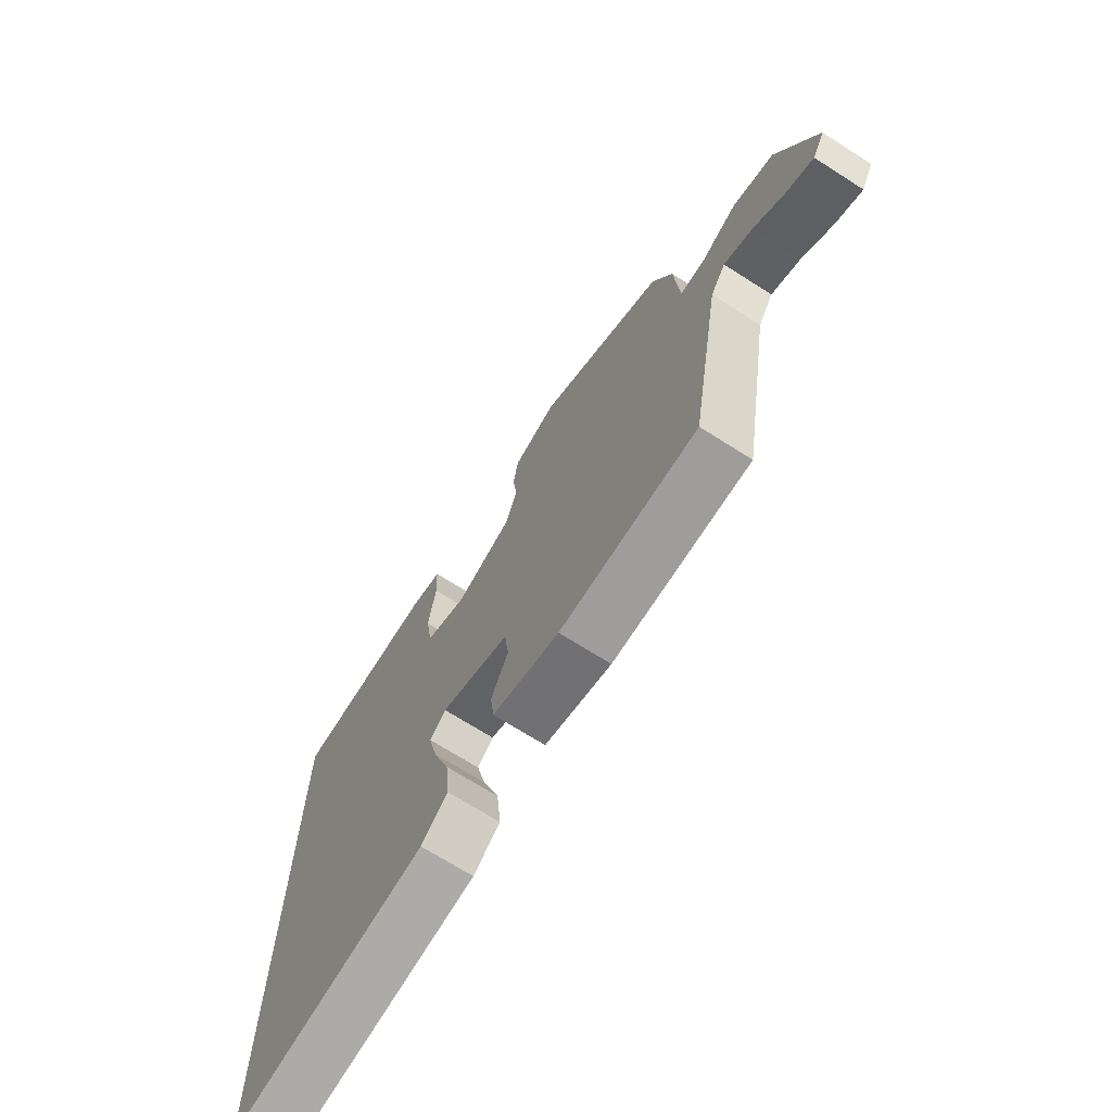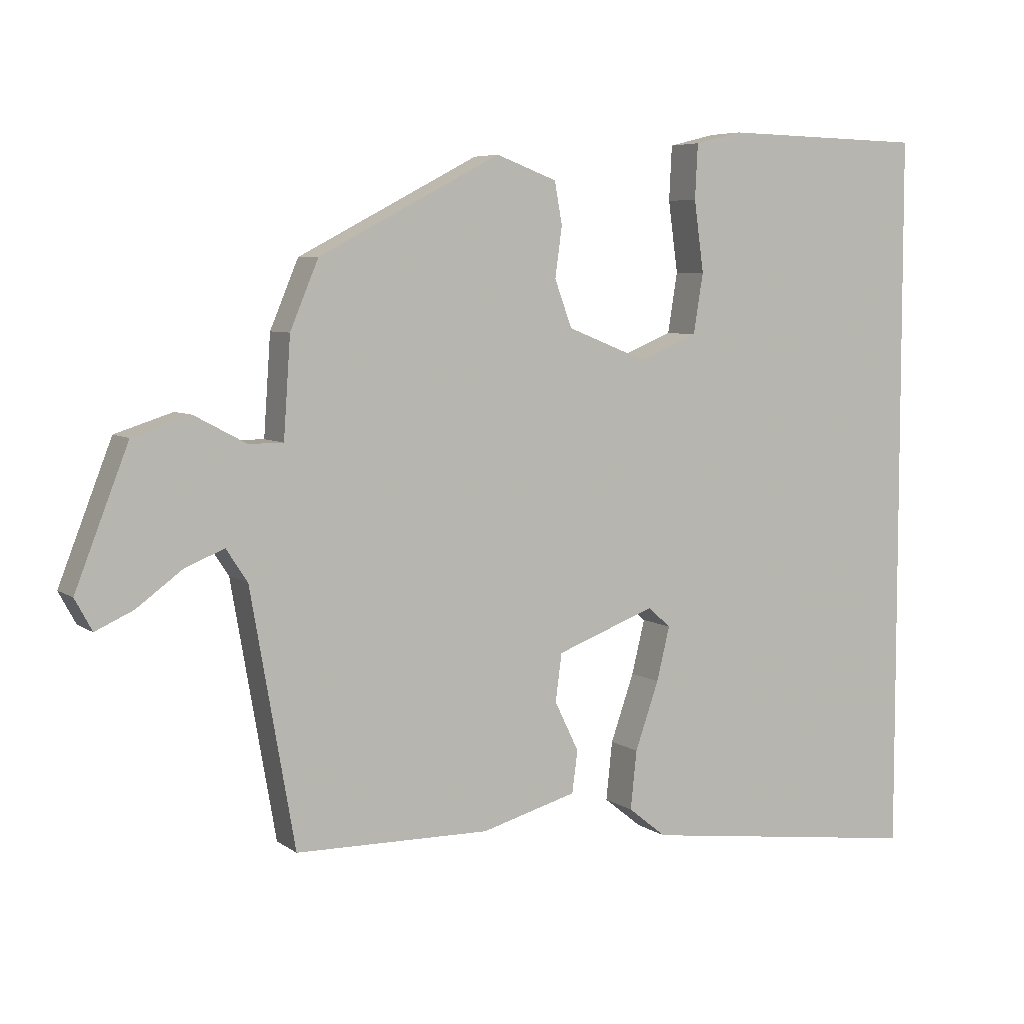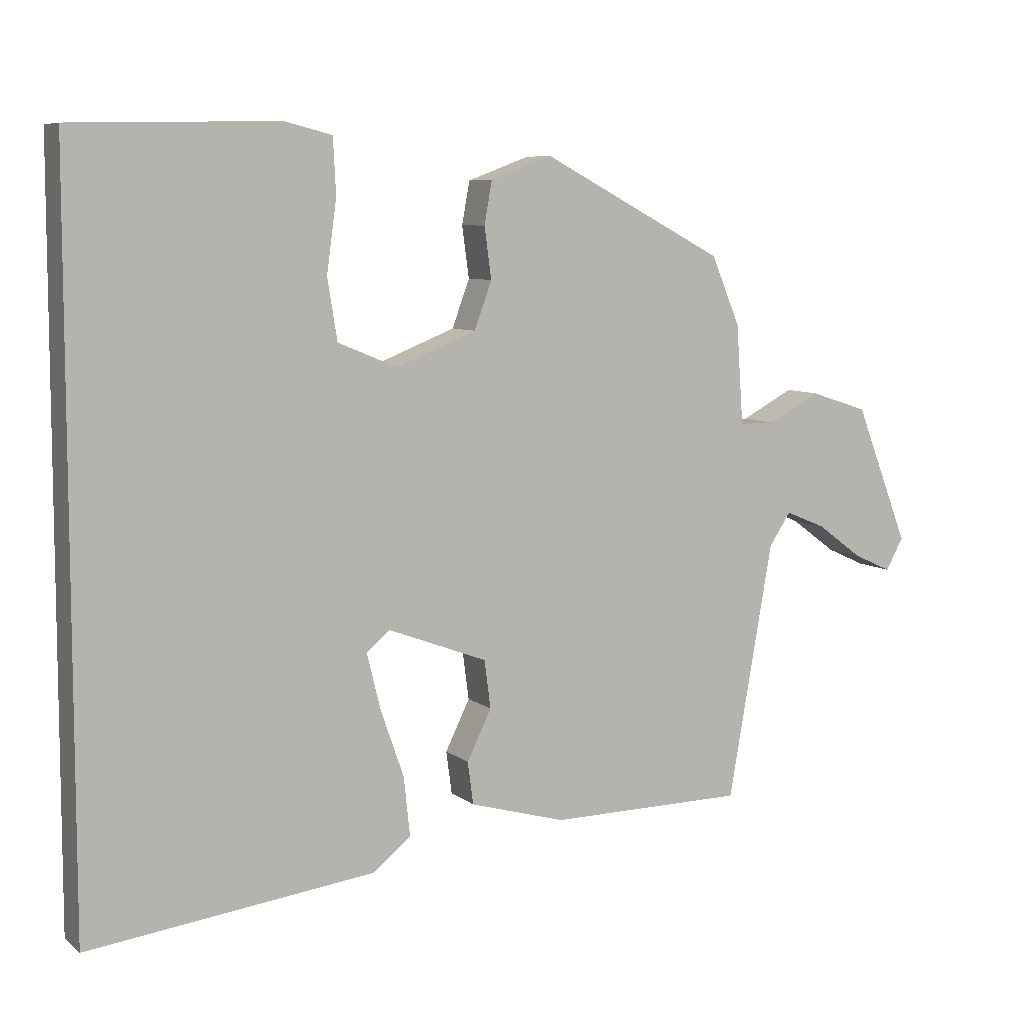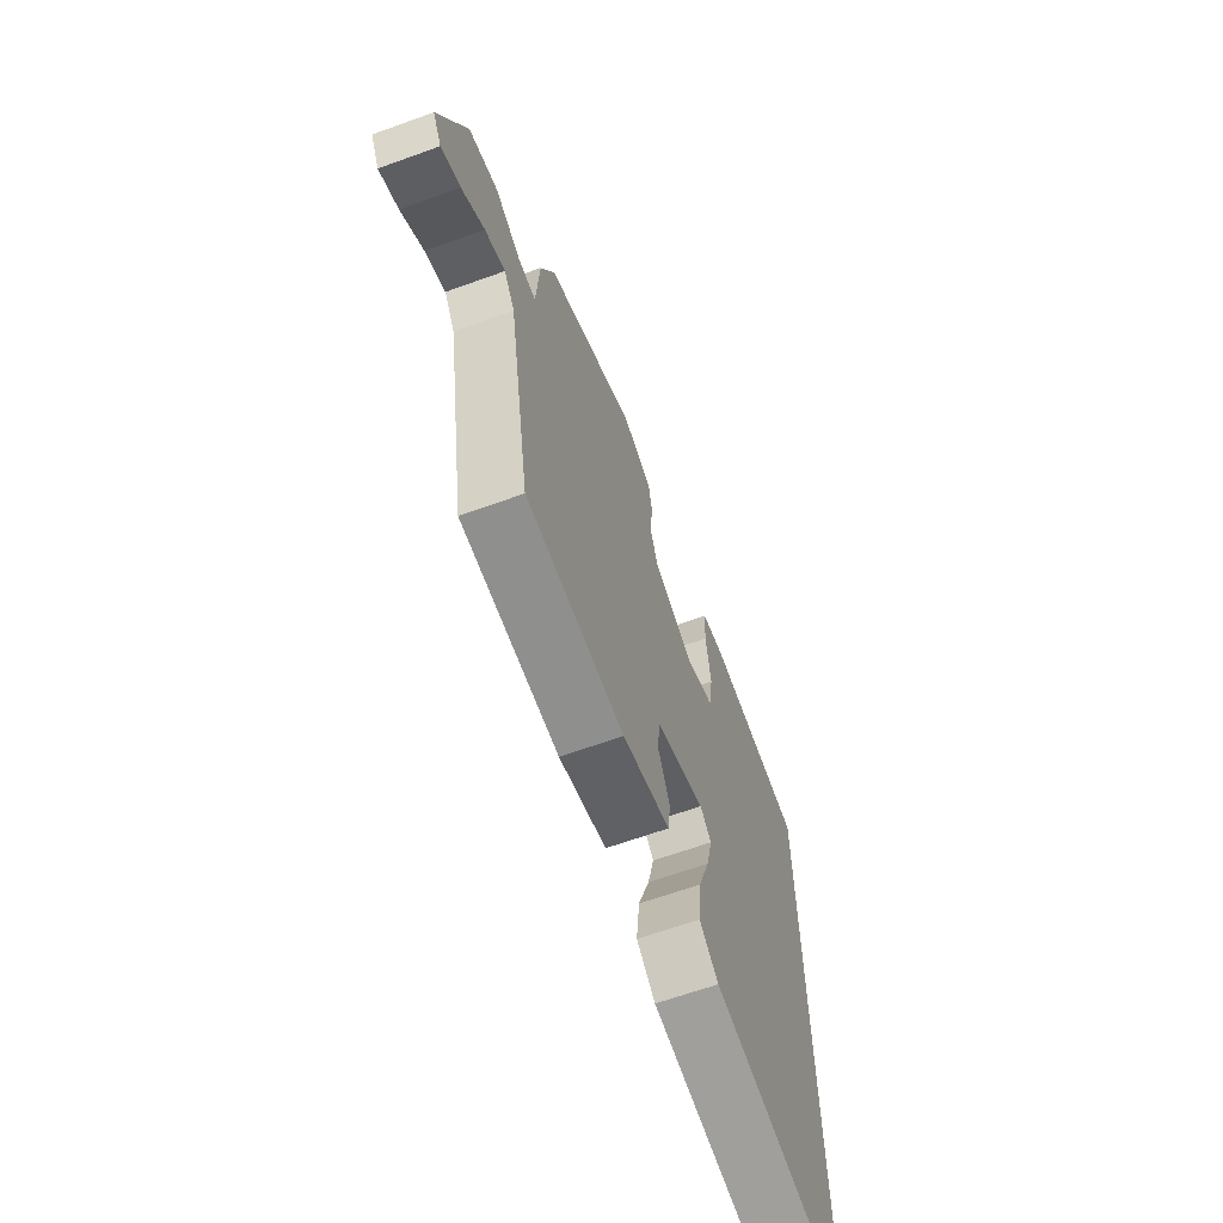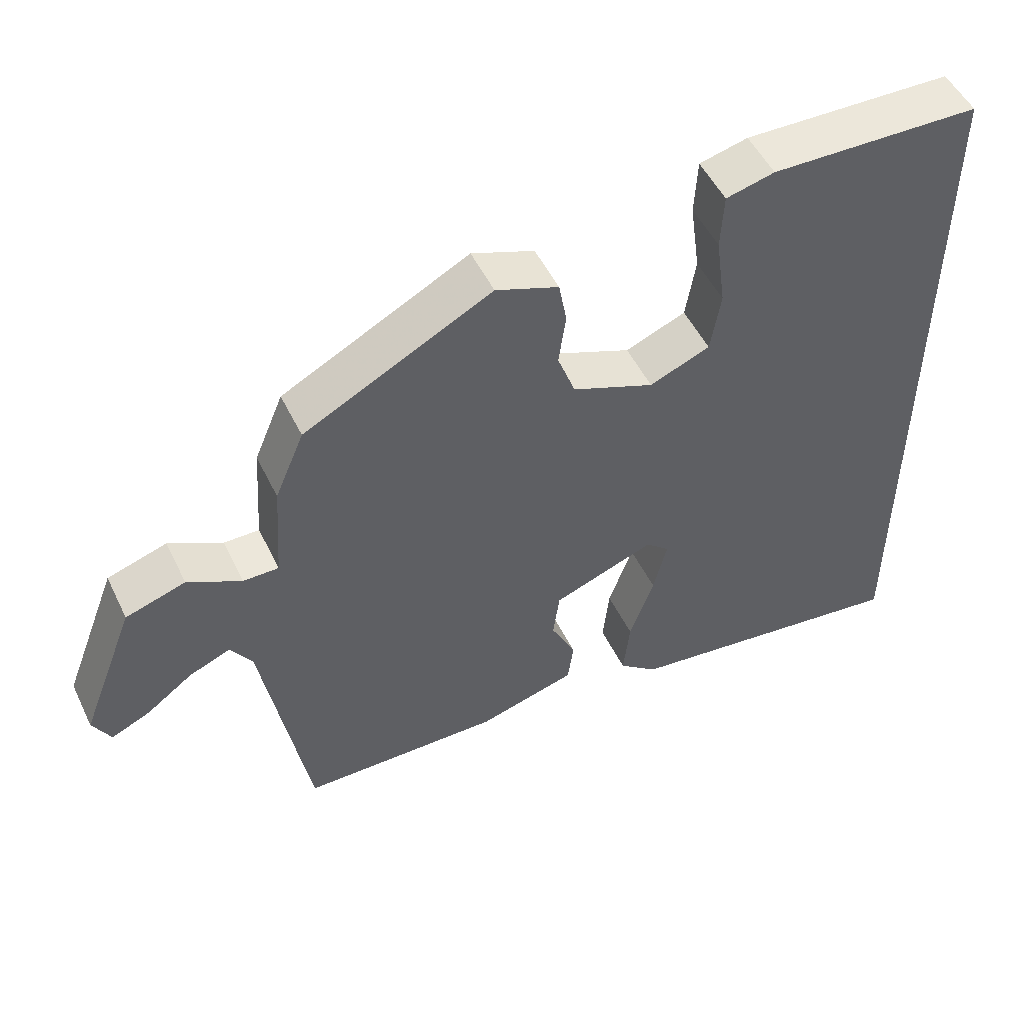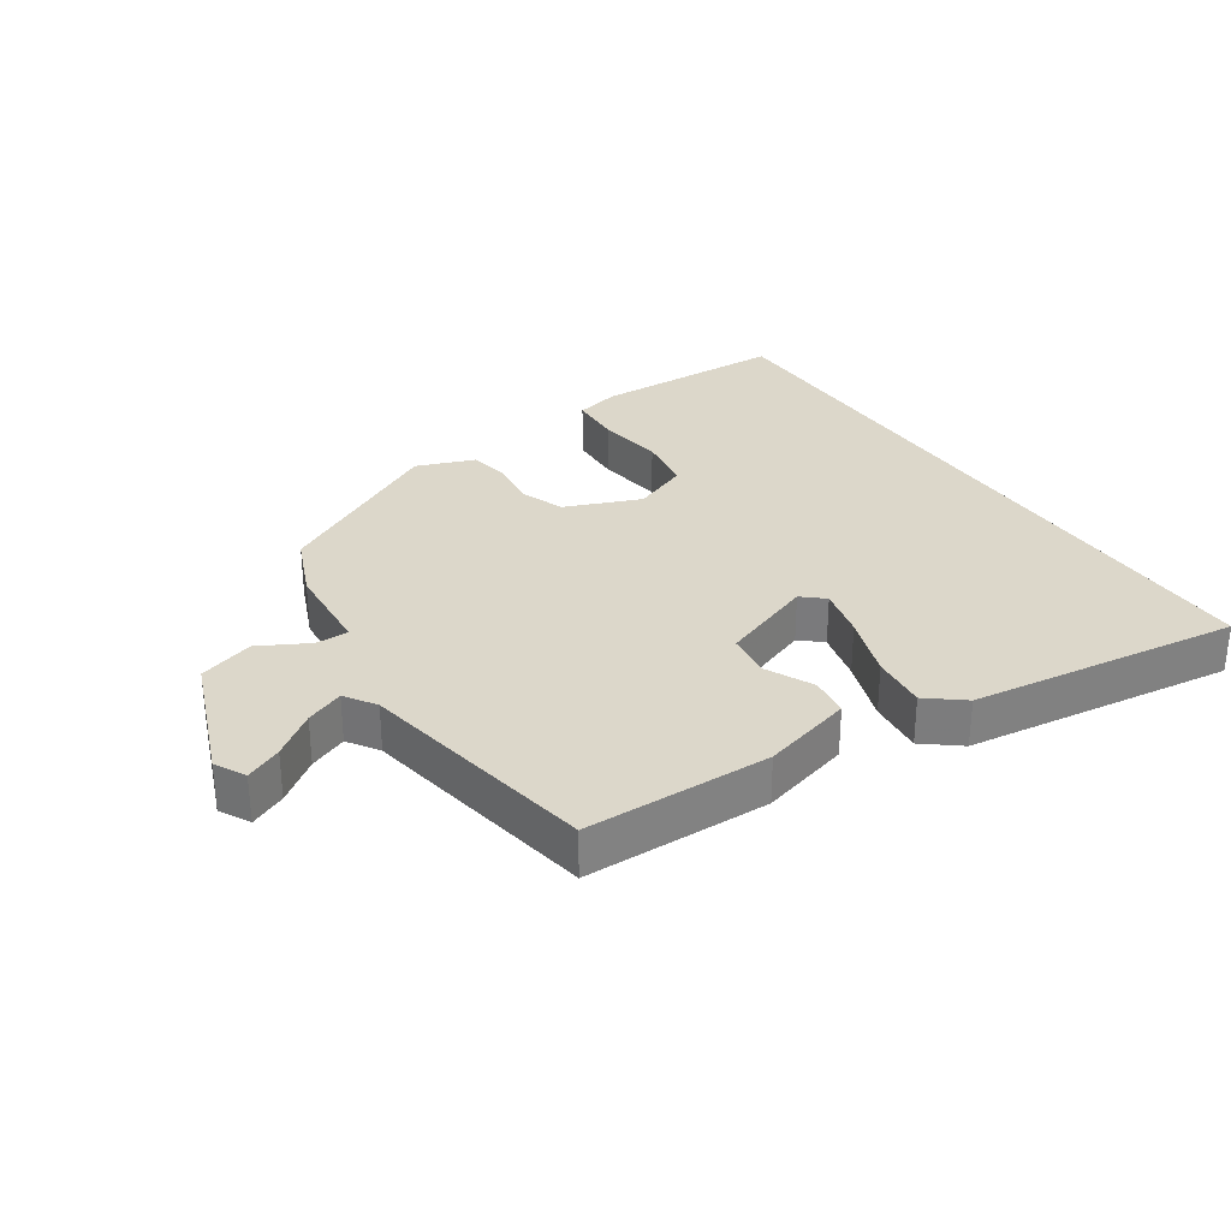
<metadata>
{"format":"obj","ext":"obj","renderer":"f3d","projection":"perspective","resolution":1024,"background":"white","views":[{"elev":-70.0,"azim":57.5,"up":"+Z"},{"elev":6.0,"azim":152.4,"up":"+Z"},{"elev":7.4,"azim":-26.7,"up":"+Z"},{"elev":-64.7,"azim":110.0,"up":"+Z"},{"elev":51.2,"azim":154.6,"up":"+Z"},{"elev":30.6,"azim":146.4,"up":"+Y"}]}
</metadata>
<code>
v -0.5 0.07 -0.565
v -0.5 0.07 0.489
v -0.206 0.07 0.496
v -0.138 0.07 0.479
v -0.134 0.07 0.4
v -0.148 0.07 0.297
v -0.134 0.07 0.21
v -0.049 0.07 0.175
v 0.066 0.07 0.221
v 0.091 0.07 0.289
v 0.081 0.07 0.362
v 0.092 0.07 0.423
v 0.18 0.07 0.456
v 0.443 0.07 0.318
v 0.484 0.07 0.22
v 0.494 0.07 0.077
v 0.544 0.07 0.077
v 0.619 0.07 0.117
v 0.703 0.07 0.09
v 0.78 0.07 -0.108
v 0.755 0.07 -0.154
v 0.7 0.07 -0.129
v 0.635 0.07 -0.081
v 0.577 0.07 -0.057
v 0.546 0.07 -0.104
v 0.482 0.07 -0.471
v 0.2 0.07 -0.474
v 0.062 0.07 -0.435
v 0.054 0.07 -0.374
v 0.089 0.07 -0.302
v 0.08 0.07 -0.233
v -0.063 0.07 -0.179
v -0.096 0.07 -0.208
v -0.077 0.07 -0.286
v -0.043 0.07 -0.384
v -0.034 0.07 -0.469
v -0.089 0.07 -0.513
v -0.5 0 -0.565
v -0.5 0 0.489
v -0.206 0 0.496
v -0.138 0 0.479
v -0.134 0 0.4
v -0.148 0 0.297
v -0.134 0 0.21
v -0.049 0 0.175
v 0.066 0 0.221
v 0.091 0 0.289
v 0.081 0 0.362
v 0.092 0 0.423
v 0.18 0 0.456
v 0.443 0 0.318
v 0.484 0 0.22
v 0.494 0 0.077
v 0.544 0 0.077
v 0.619 0 0.117
v 0.703 0 0.09
v 0.78 0 -0.108
v 0.755 0 -0.154
v 0.7 0 -0.129
v 0.635 0 -0.081
v 0.577 0 -0.057
v 0.546 0 -0.104
v 0.482 0 -0.471
v 0.2 0 -0.474
v 0.062 0 -0.435
v 0.054 0 -0.374
v 0.089 0 -0.302
v 0.08 0 -0.233
v -0.063 0 -0.179
v -0.096 0 -0.208
v -0.077 0 -0.286
v -0.043 0 -0.384
v -0.034 0 -0.469
v -0.089 0 -0.513
f 37 1 2
f 36 37 2
f 35 36 2
f 34 35 2
f 33 34 2
f 32 33 2 3
f 28 29 30
f 27 28 30
f 26 27 30
f 25 26 30
f 24 25 30 31
f 21 22 23
f 20 21 23
f 19 20 23
f 18 19 23
f 17 18 23
f 16 17 23 24
f 14 15 16
f 13 14 16
f 12 13 16
f 11 12 16
f 10 11 16
f 24 31 32
f 16 24 32
f 10 16 32
f 9 10 32
f 3 4 5 6
f 3 6 7
f 32 3 7
f 8 9 32
f 7 8 32
f 39 38 74
f 39 74 73
f 39 73 72
f 39 72 71
f 39 71 70
f 40 39 70 69
f 67 66 65
f 67 65 64
f 67 64 63
f 67 63 62
f 68 67 62 61
f 60 59 58
f 60 58 57
f 60 57 56
f 60 56 55
f 60 55 54
f 61 60 54 53
f 53 52 51
f 53 51 50
f 53 50 49
f 53 49 48
f 53 48 47
f 69 68 61
f 69 61 53
f 69 53 47
f 69 47 46
f 43 42 41 40
f 44 43 40
f 44 40 69
f 69 46 45
f 69 45 44
f 1 38 39 2
f 2 39 40 3
f 3 40 41 4
f 4 41 42 5
f 5 42 43 6
f 6 43 44 7
f 7 44 45 8
f 8 45 46 9
f 9 46 47 10
f 10 47 48 11
f 11 48 49 12
f 12 49 50 13
f 13 50 51 14
f 14 51 52 15
f 15 52 53 16
f 16 53 54 17
f 17 54 55 18
f 18 55 56 19
f 19 56 57 20
f 20 57 58 21
f 21 58 59 22
f 22 59 60 23
f 23 60 61 24
f 24 61 62 25
f 25 62 63 26
f 26 63 64 27
f 27 64 65 28
f 28 65 66 29
f 29 66 67 30
f 30 67 68 31
f 31 68 69 32
f 32 69 70 33
f 33 70 71 34
f 34 71 72 35
f 35 72 73 36
f 36 73 74 37
f 37 74 38 1

</code>
